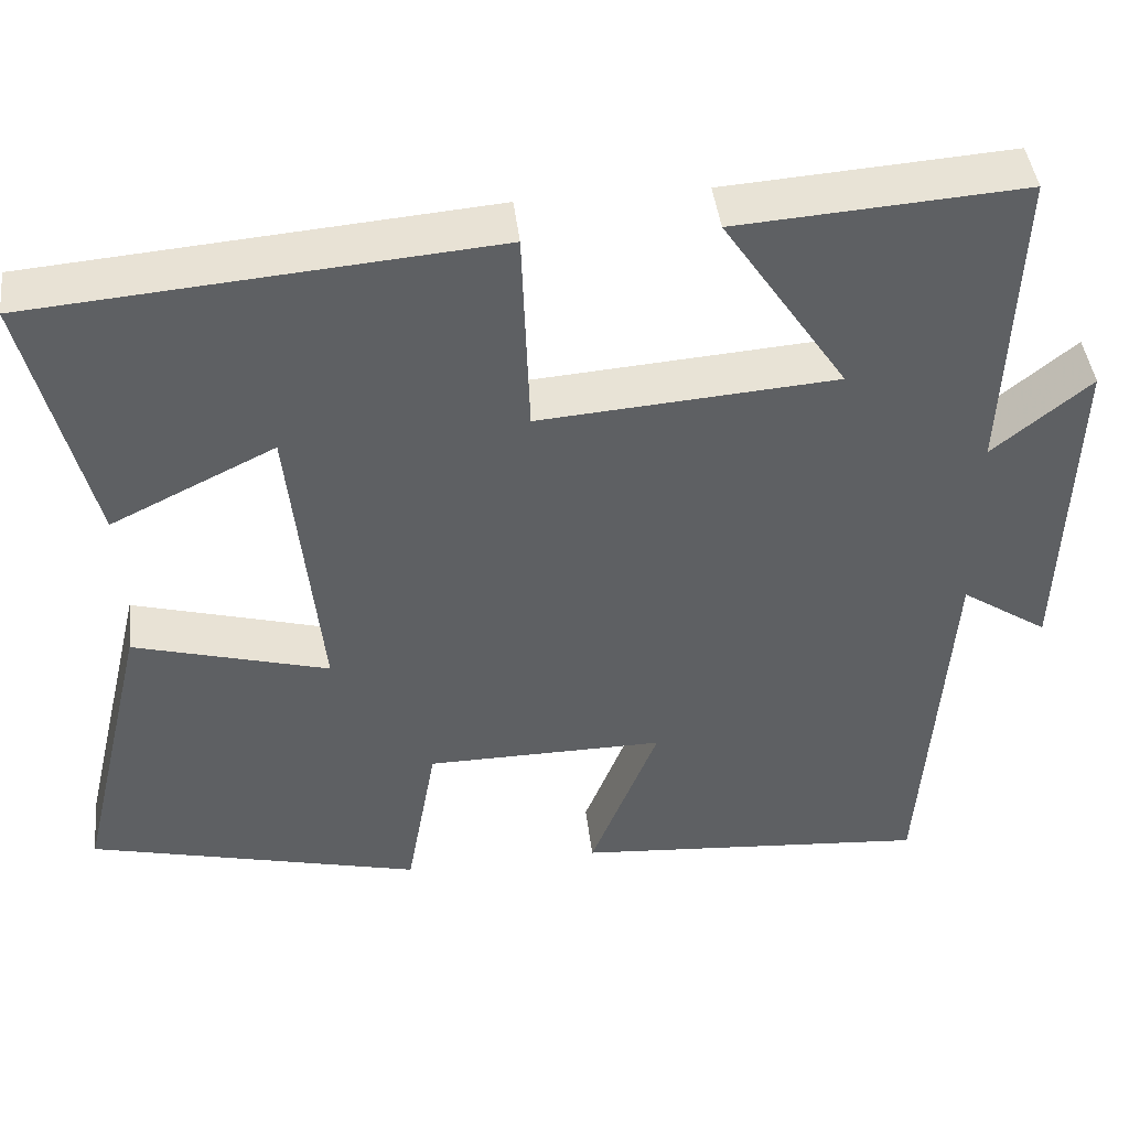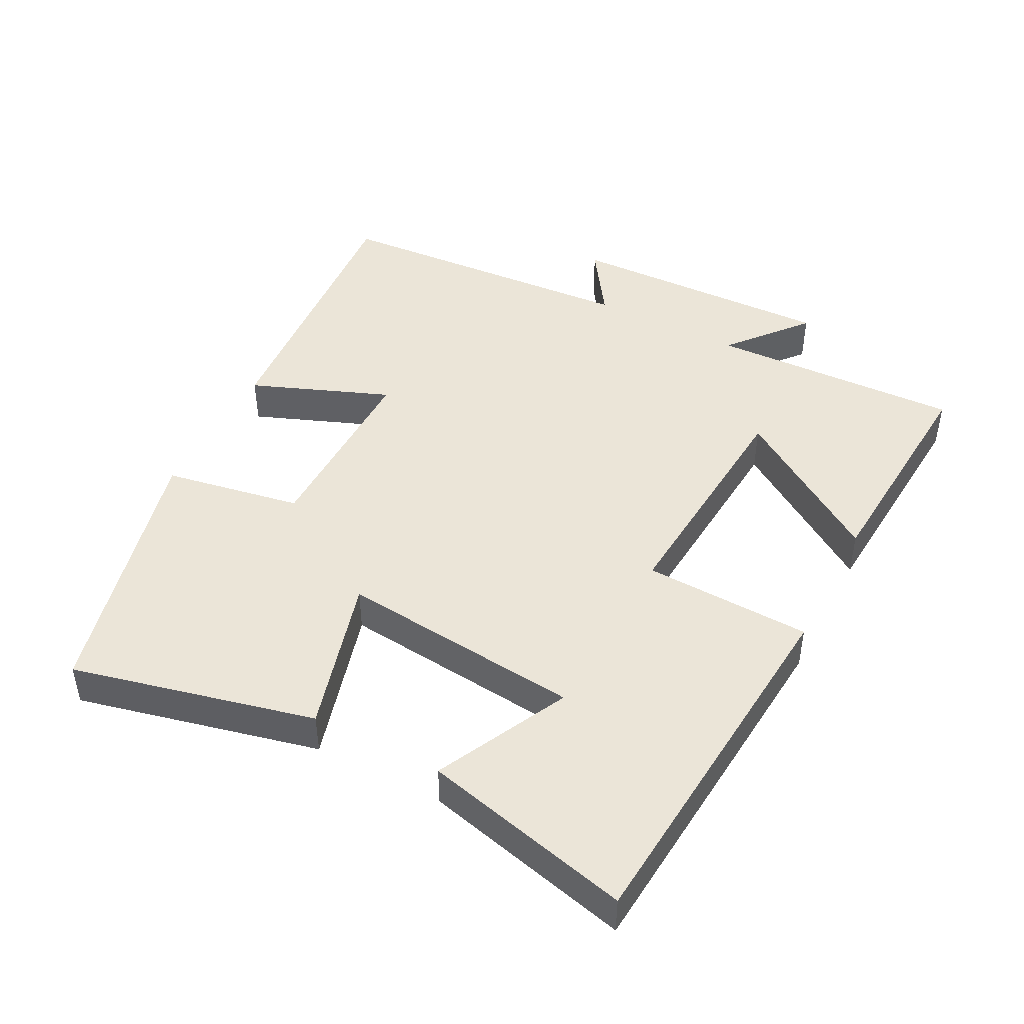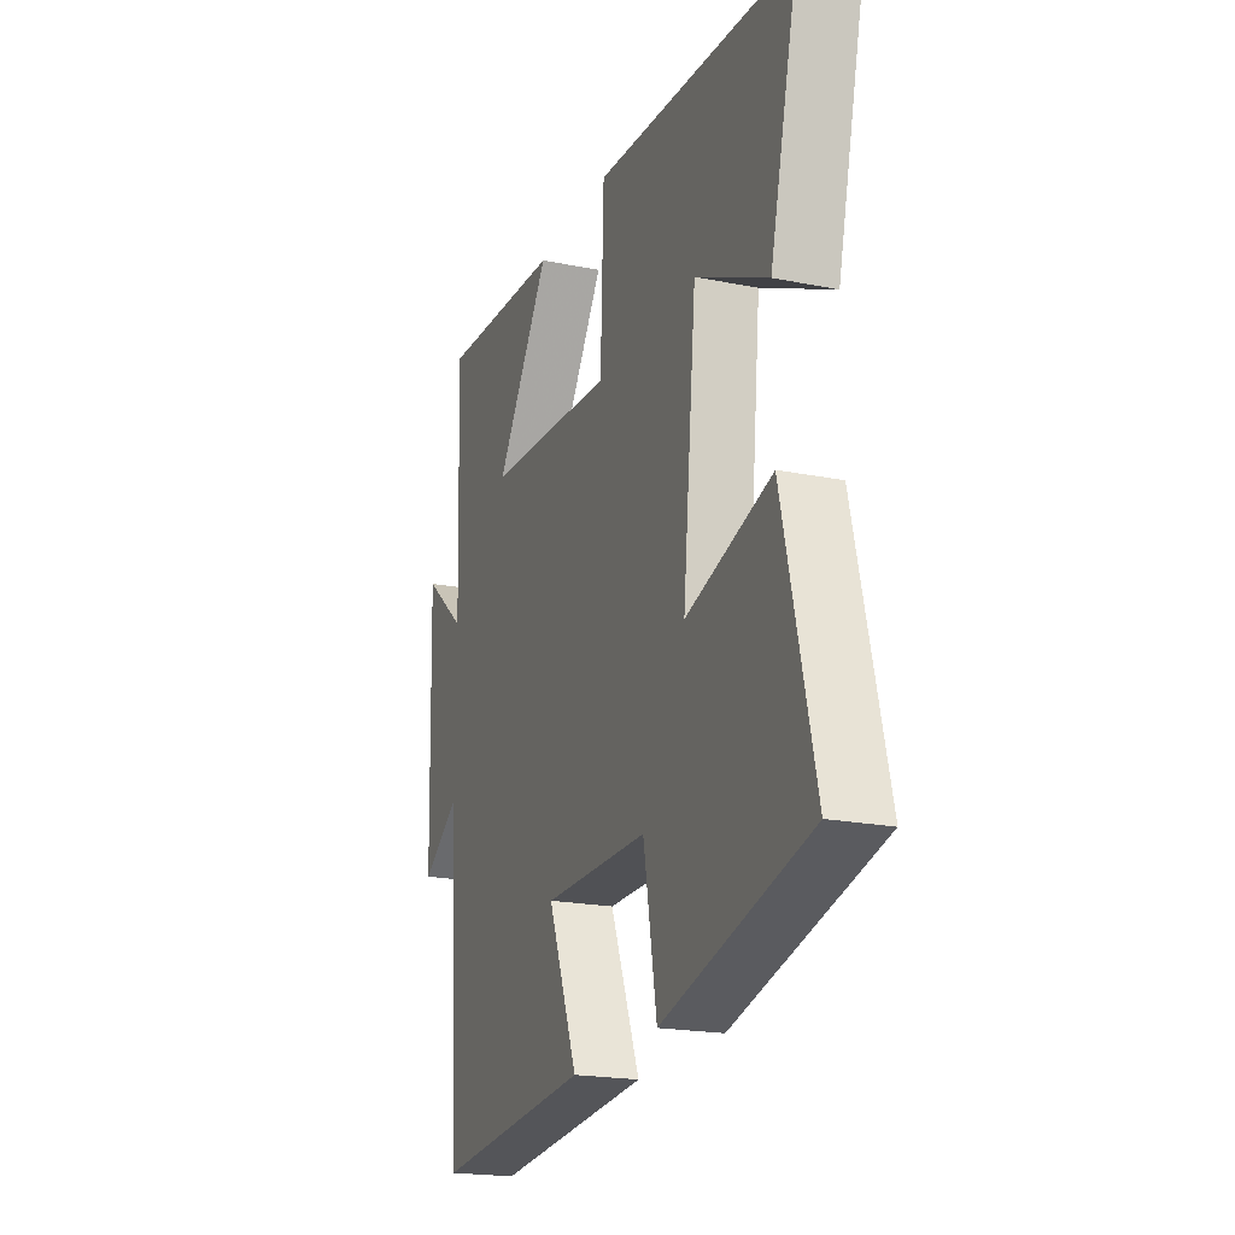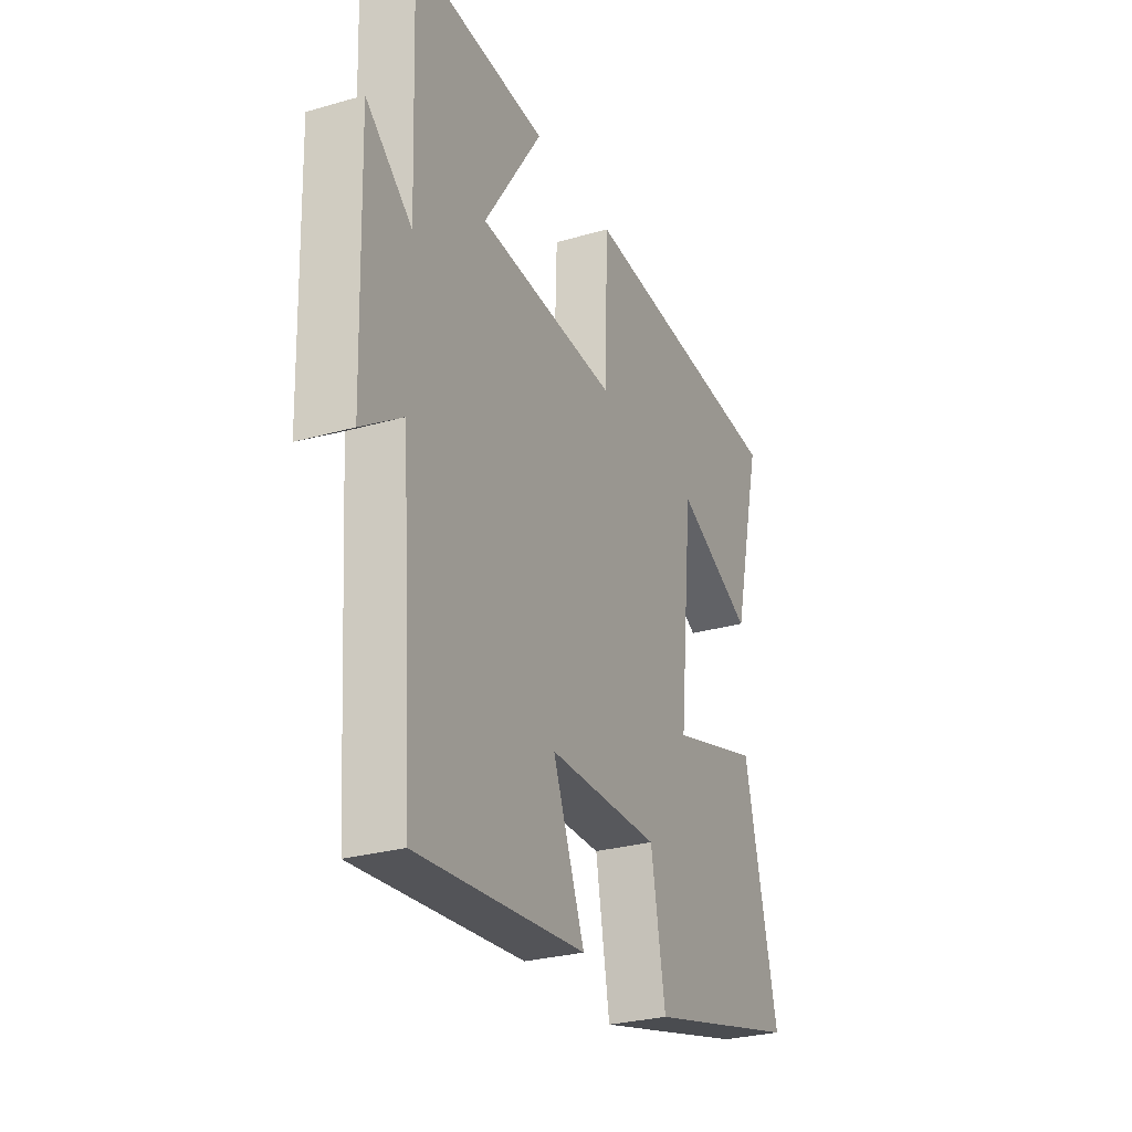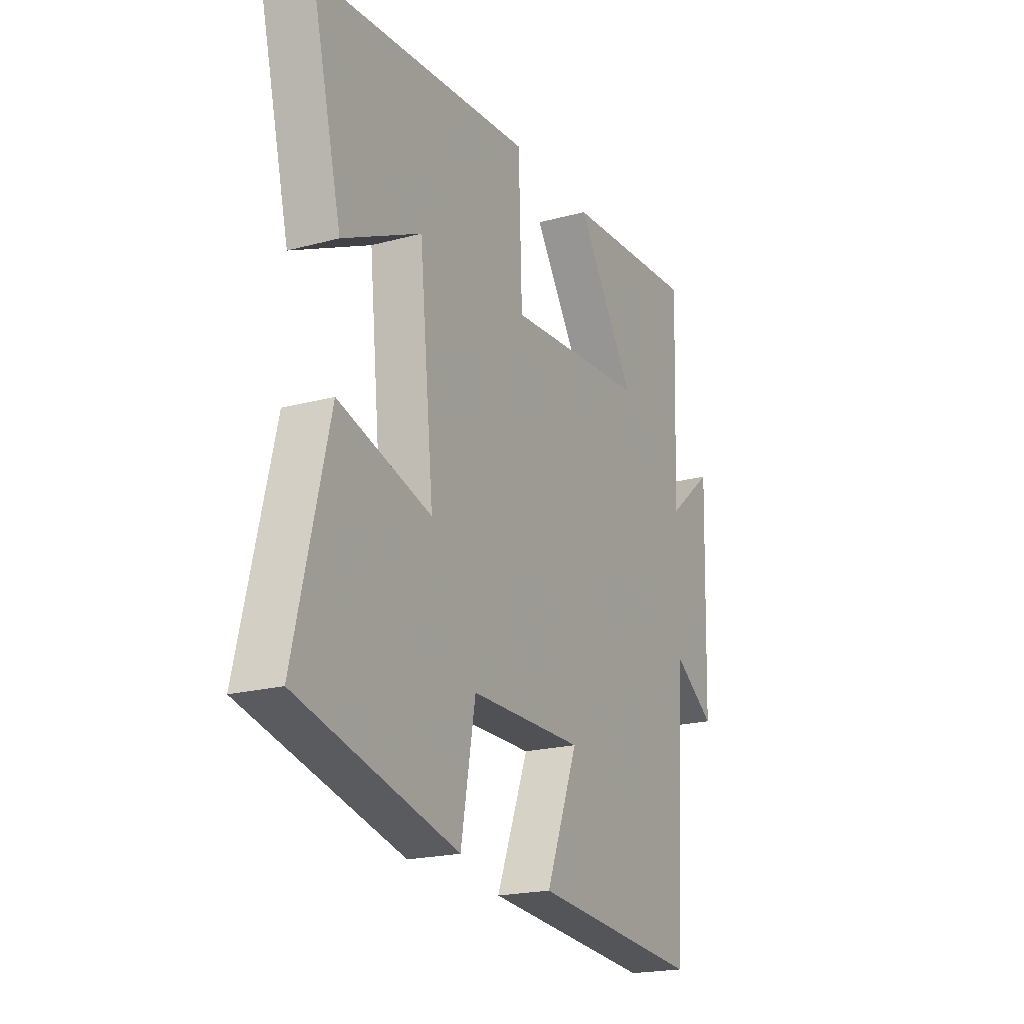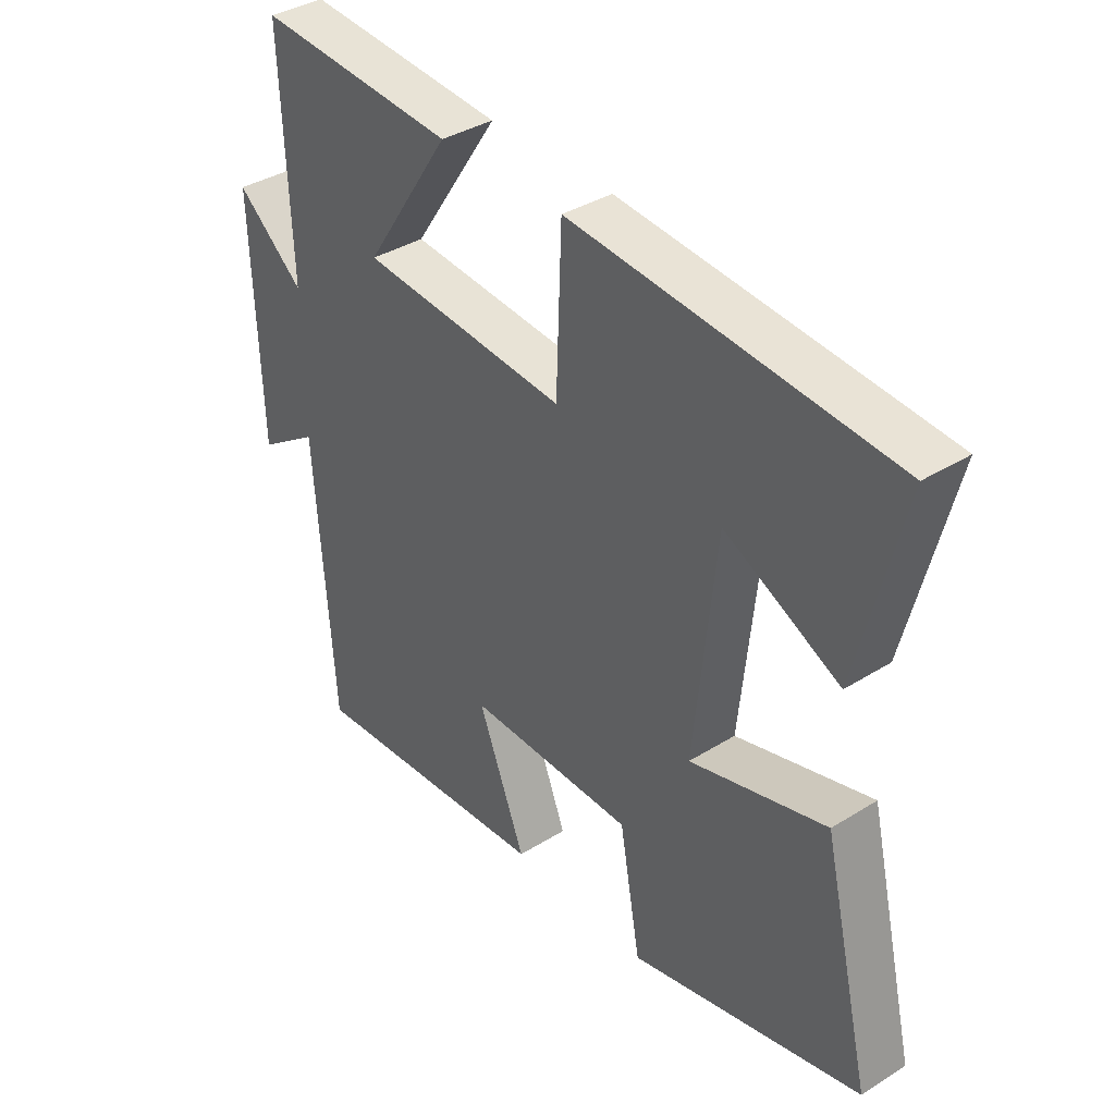
<metadata>
{"format":"obj","ext":"obj","renderer":"f3d","projection":"perspective","resolution":1024,"background":"white","views":[{"elev":44.1,"azim":-6.8,"up":"+Z"},{"elev":45.7,"azim":-62.5,"up":"+Y"},{"elev":-20.5,"azim":-110.1,"up":"+Z"},{"elev":-28.0,"azim":113.6,"up":"+Z"},{"elev":-20.4,"azim":-63.8,"up":"+Z"},{"elev":37.5,"azim":-128.6,"up":"+Z"}]}
</metadata>
<code>
v 0.514 0.07 0.523
v 0.5 0.07 0.152
v 0.615 0.07 0.247
v 0.603 0.07 -0.147
v 0.5 0.07 -0.078
v 0.469 0.07 -0.534
v 0.048 0.07 -0.5
v 0.128 0.07 -0.296
v -0.154 0.07 -0.298
v -0.19 0.07 -0.5
v -0.584 0.07 -0.402
v -0.5 0.07 -0.047
v -0.27 0.07 -0.112
v -0.306 0.07 0.244
v -0.5 0.07 0.149
v -0.575 0.07 0.456
v -0.035 0.07 0.5
v -0.026 0.07 0.253
v 0.324 0.07 0.279
v 0.177 0.07 0.5
v 0.514 0 0.523
v 0.5 0 0.152
v 0.615 0 0.247
v 0.603 0 -0.147
v 0.5 0 -0.078
v 0.469 0 -0.534
v 0.048 0 -0.5
v 0.128 0 -0.296
v -0.154 0 -0.298
v -0.19 0 -0.5
v -0.584 0 -0.402
v -0.5 0 -0.047
v -0.27 0 -0.112
v -0.306 0 0.244
v -0.5 0 0.149
v -0.575 0 0.456
v -0.035 0 0.5
v -0.026 0 0.253
v 0.324 0 0.279
v 0.177 0 0.5
f 19 20 1 2
f 18 19 2
f 16 17 18
f 14 15 16
f 14 16 18
f 13 14 18 2
f 9 10 11 12
f 8 9 12 13
f 5 6 7 8
f 5 8 13 2
f 2 3 4 5
f 22 21 40 39
f 22 39 38
f 38 37 36
f 36 35 34
f 38 36 34
f 22 38 34 33
f 32 31 30 29
f 33 32 29 28
f 28 27 26 25
f 22 33 28 25
f 25 24 23 22
f 1 21 22 2
f 2 22 23 3
f 3 23 24 4
f 4 24 25 5
f 5 25 26 6
f 6 26 27 7
f 7 27 28 8
f 8 28 29 9
f 9 29 30 10
f 10 30 31 11
f 11 31 32 12
f 12 32 33 13
f 13 33 34 14
f 14 34 35 15
f 15 35 36 16
f 16 36 37 17
f 17 37 38 18
f 18 38 39 19
f 19 39 40 20
f 20 40 21 1

</code>
